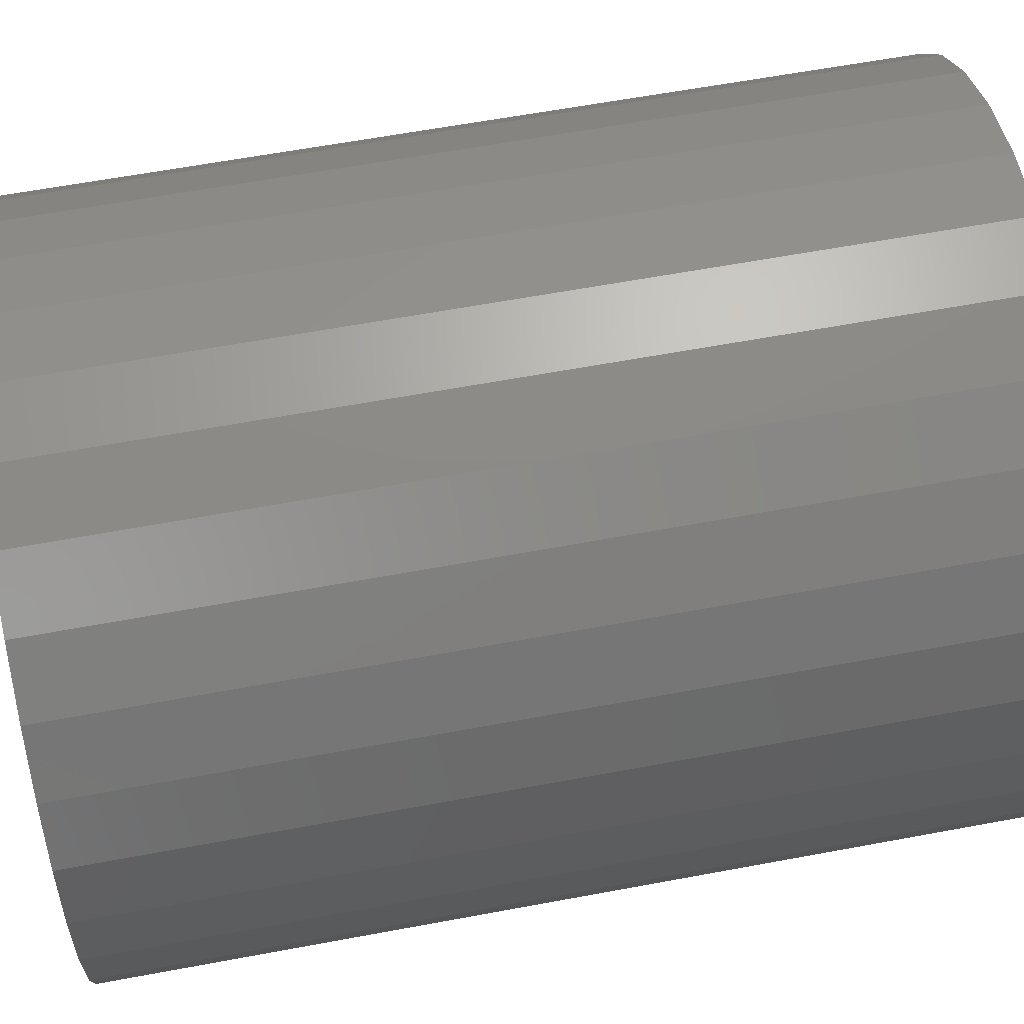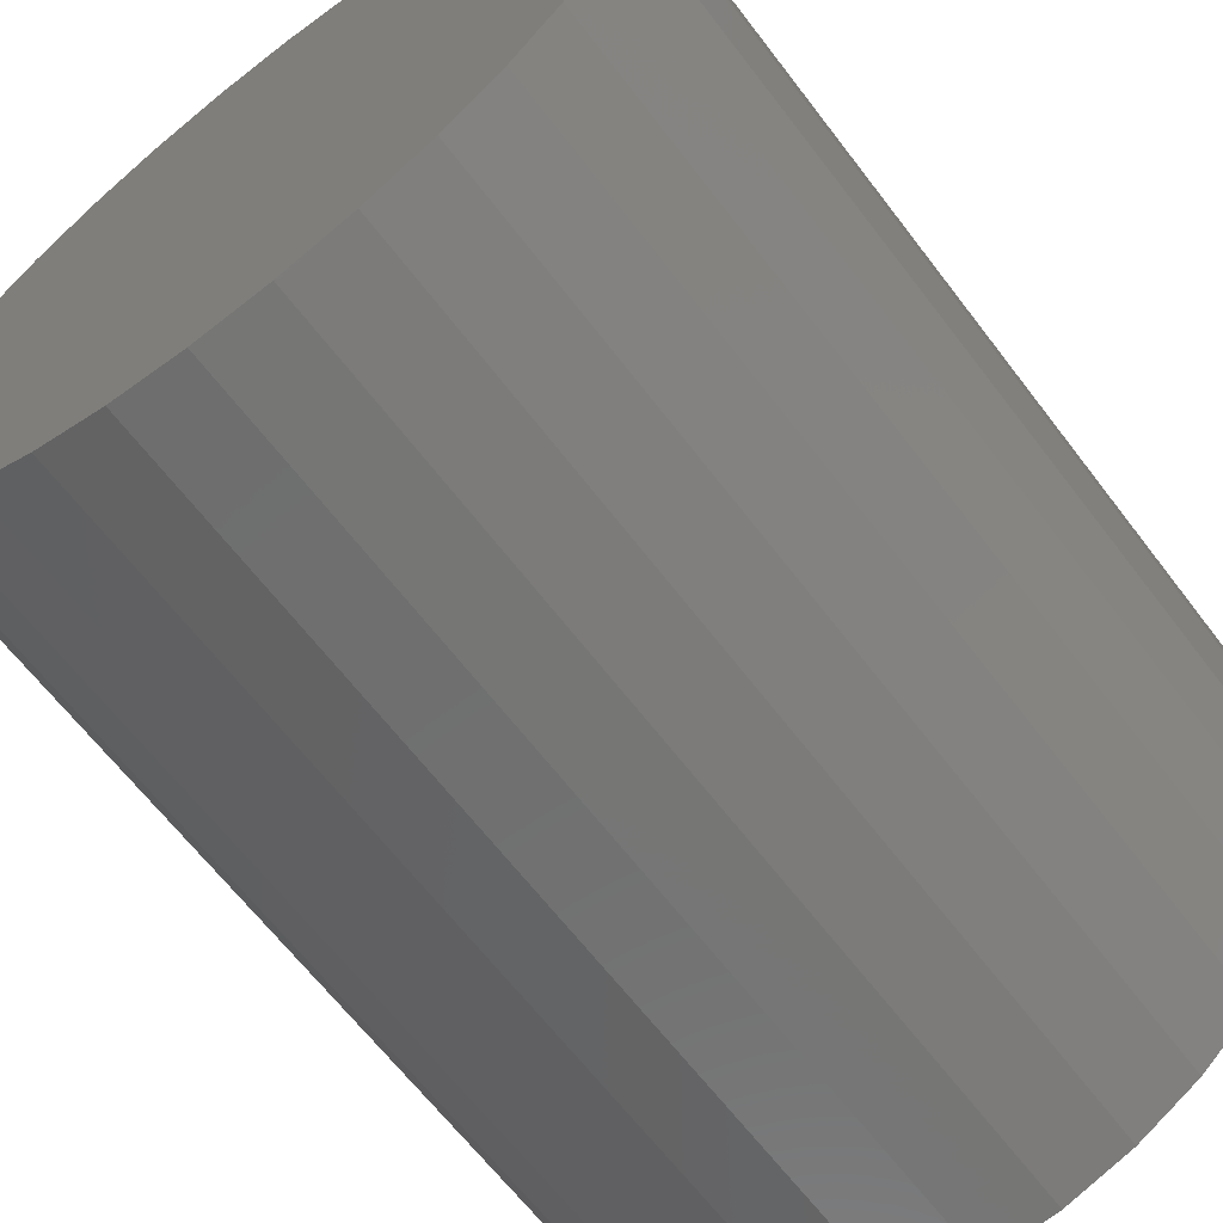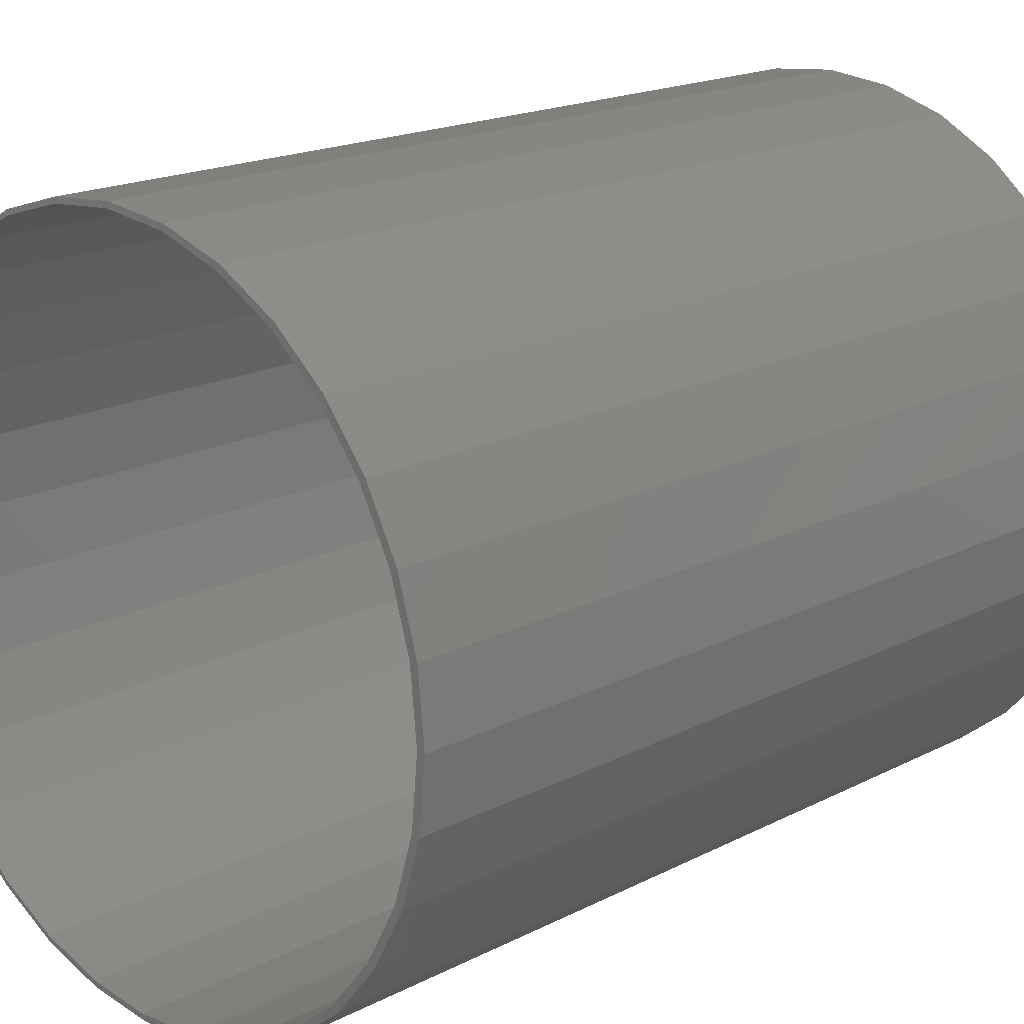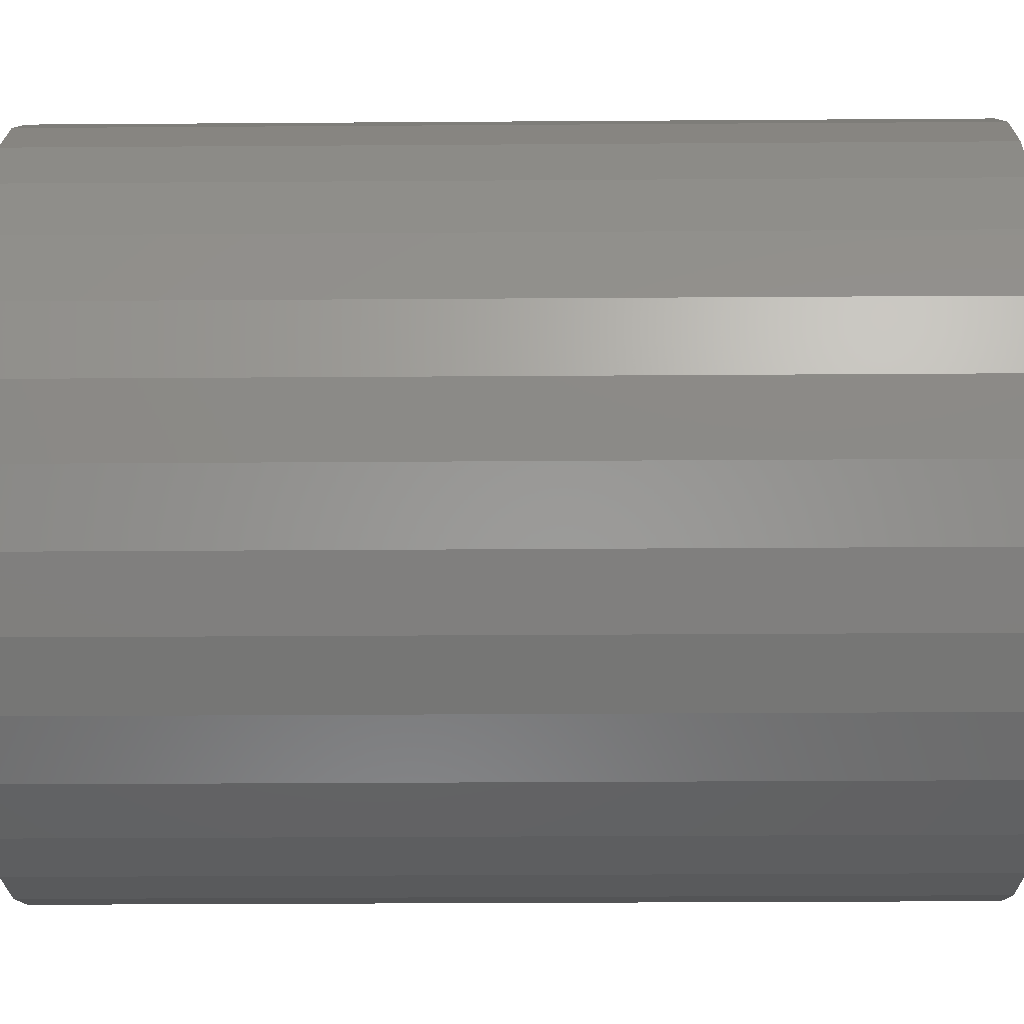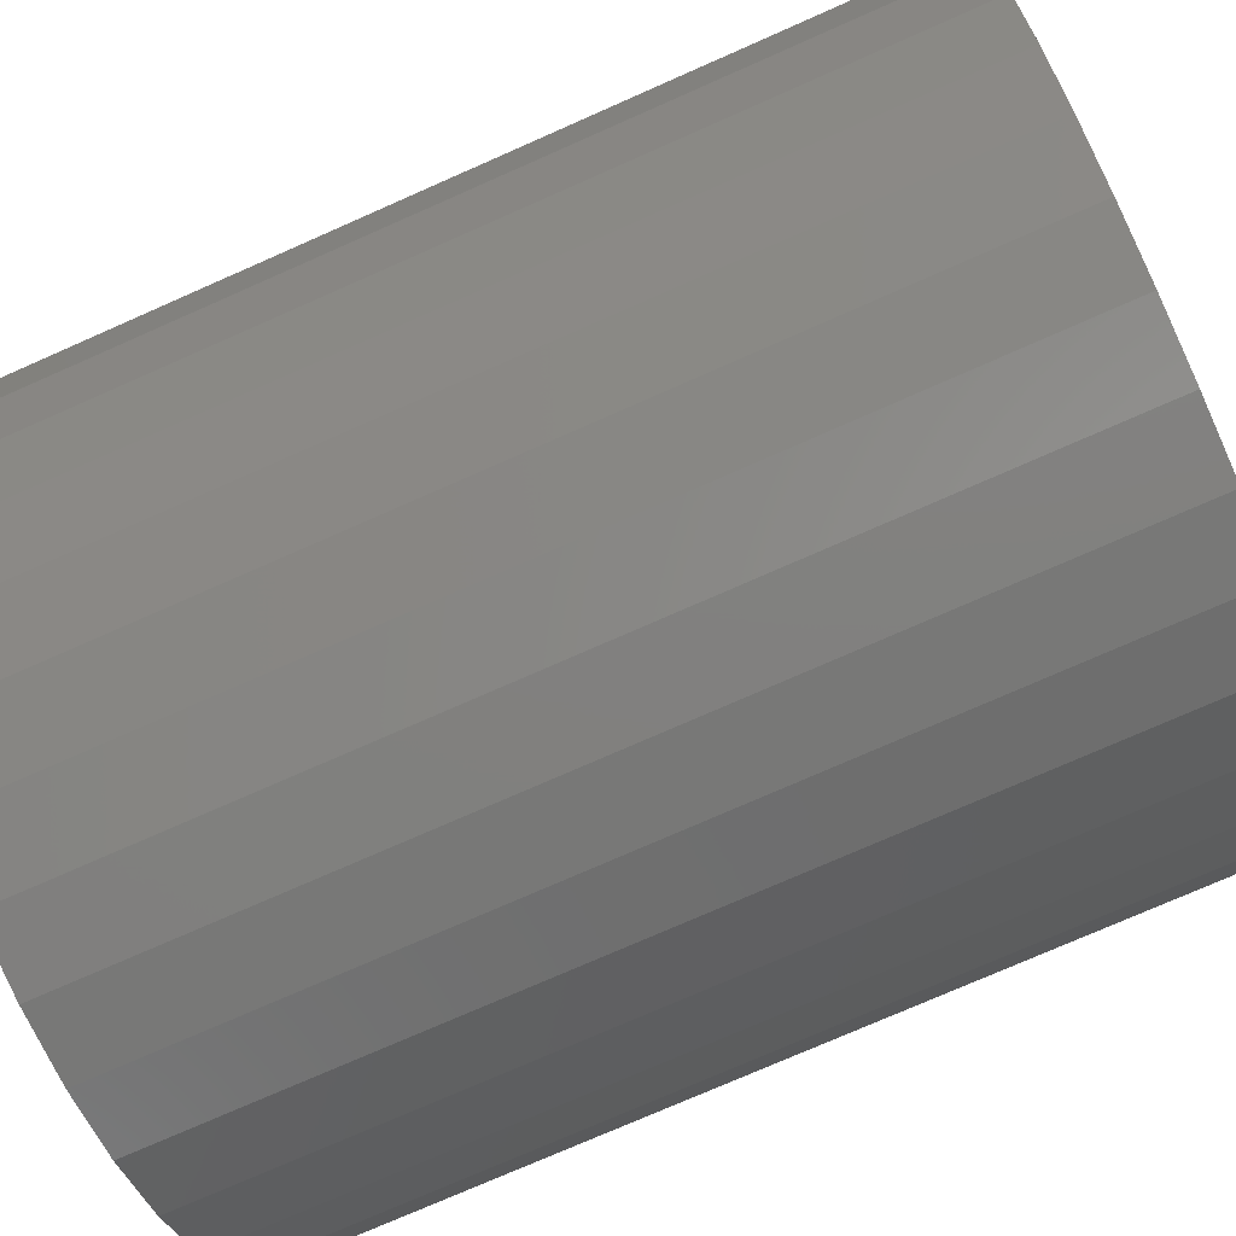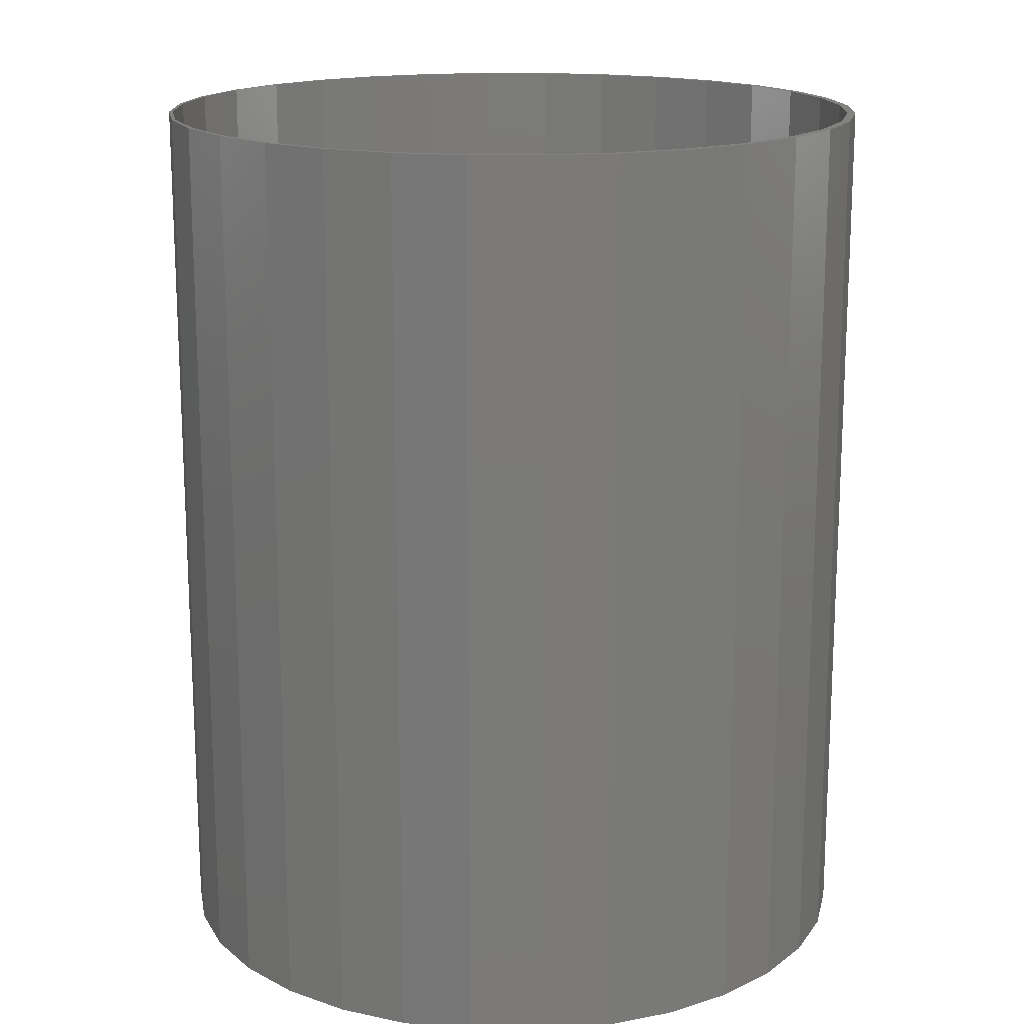
<metadata>
{"format":"stl","ext":"stl","renderer":"f3d","projection":"perspective","resolution":1024,"background":"white","views":[{"elev":61.2,"azim":-100.8,"up":"+Y"},{"elev":-64.9,"azim":-142.7,"up":"+Y"},{"elev":18.3,"azim":45.4,"up":"+Y"},{"elev":-29.0,"azim":-89.4,"up":"+Y"},{"elev":-75.7,"azim":113.8,"up":"+Y"},{"elev":16.5,"azim":18.0,"up":"+Z"}]}
</metadata>
<code>
# stl→obj: 184 verts, 364 faces
v 0.2348 0.04544 0.1953
v 0.2215 0.08912 0.1953
v 0.2182 0.07887 0.1748
v 0.2 0.1294 0.1953
v 0.171 0.1647 0.1953
v 0.1744 0.1497 0.1719
v 0.1357 0.1936 0.1953
v 0.1425 0.1792 0.1719
v 0.09546 0.2152 0.1953
v 0.1055 0.2021 0.1719
v 0.05177 0.2284 0.1953
v 0.06485 0.2173 0.1719
v 0.006332 0.2329 0.1953
v 0.02201 0.2245 0.1719
v -0.0391 0.2284 0.1953
v -0.02142 0.2234 0.1719
v -0.08279 0.2152 0.1953
v -0.06381 0.2139 0.1719
v -0.1393 0.1716 0.1719
v -0.1036 0.1964 0.1719
v -0.1231 0.1936 0.1953
v -0.1695 0.1405 0.1719
v -0.1583 0.1647 0.1953
v -0.1932 0.1041 0.1719
v -0.1873 0.1294 0.1953
v -0.2095 0.0638 0.1719
v -0.2088 0.08912 0.1953
v -0.2221 0.04544 0.1953
v -0.2178 0.02114 0.1719
v 0.2 0.1147 0.1719
v 0.2298 0.04025 0.1778
v 0.2344 -4.89e-13 0.1808
v 0.2392 0 0.1953
v -0.2188 2.281e-05 0.1719
v -0.2193 -7.384e-13 0.1734
v -0.2266 2.852e-17 0.1953
v -0.2193 -0.00551 0.1719
v 0.2305 0.03647 0.1719
v 0.2345 -0.00551 0.1719
v 0.09439 -0.2151 0.1719
v -0.0367 -0.228 0.1719
v 0.05183 -0.228 0.1719
v 0.007566 -0.2324 0.1719
v 0.2189 0.07699 0.1719
v 0.2301 -0.04977 0.1719
v -0.215 -0.04977 0.1719
v 0.2172 -0.09234 0.1719
v -0.2021 -0.09234 0.1719
v 0.1962 -0.1316 0.1719
v -0.1811 -0.1316 0.1719
v 0.168 -0.1659 0.1719
v -0.1529 -0.1659 0.1719
v 0.1336 -0.1942 0.1719
v -0.1185 -0.1942 0.1719
v -0.07926 -0.2151 0.1719
v 0.2306 -0.04729 0.1842
v 0.2345 -0.00551 0.1812
v 0.219 -0.0877 0.1869
v 0.2003 -0.1253 0.1893
v 0.175 -0.1586 0.1913
v 0.1441 -0.1868 0.1928
v 0.1086 -0.2087 0.1938
v 0.06976 -0.2237 0.1942
v 0.02887 -0.2314 0.1941
v -0.01276 -0.2315 0.1935
v -0.05375 -0.224 0.1923
v -0.09274 -0.209 0.1906
v -0.1284 -0.1871 0.1884
v -0.1595 -0.159 0.1859
v -0.1849 -0.1256 0.1831
v -0.2037 -0.08819 0.1801
v -0.2154 -0.04748 0.1769
v -0.2193 -0.00551 0.1738
v 0.006332 -0.2329 0.1953
v 0.05177 -0.2284 0.5859
v 0.05177 -0.2284 0.1953
v 0.09546 -0.2152 0.5859
v 0.09546 -0.2152 0.1953
v 0.1357 -0.1936 0.5859
v 0.1357 -0.1936 0.1953
v 0.171 -0.1647 0.5859
v 0.171 -0.1647 0.1953
v 0.2 -0.1294 0.5859
v 0.2 -0.1294 0.1953
v 0.2215 -0.08912 0.5859
v 0.2215 -0.08912 0.1953
v 0.2348 -0.04544 0.5859
v 0.2348 -0.04544 0.1953
v 0.2392 0 0.5859
v 0.006332 -0.2329 0.5859
v -0.0391 -0.2284 0.1953
v -0.0391 -0.2284 0.5859
v -0.08279 -0.2152 0.1953
v -0.08279 -0.2152 0.5859
v -0.1231 -0.1936 0.1953
v -0.1231 -0.1936 0.5859
v -0.1583 -0.1647 0.1953
v -0.1583 -0.1647 0.5859
v -0.1873 -0.1294 0.1953
v -0.1873 -0.1294 0.5859
v -0.2088 -0.08912 0.1953
v -0.2088 -0.08912 0.5859
v -0.2221 -0.04544 0.1953
v -0.2221 -0.04544 0.5859
v -0.2266 2.852e-17 0.5859
v -0.0391 0.2284 0.5859
v -0.08279 0.2152 0.5859
v -0.1231 0.1936 0.5859
v -0.1583 0.1647 0.5859
v -0.1873 0.1294 0.5859
v -0.2088 0.08912 0.5859
v -0.2221 0.04544 0.5859
v 0.006332 0.2329 0.5859
v 0.05177 0.2284 0.5859
v 0.09546 0.2152 0.5859
v 0.1357 0.1936 0.5859
v 0.171 0.1647 0.5859
v 0.2 0.1294 0.5859
v 0.2215 0.08912 0.5859
v 0.2348 0.04544 0.5859
v 0.007895 -0.2368 0.5859
v 0.0541 -0.2323 0.5859
v -0.03831 -0.2323 0.5859
v 0.007895 0.2368 0.5859
v -0.03831 0.2323 0.5859
v -0.08274 0.2188 0.5859
v -0.1237 0.1969 0.5859
v -0.1596 0.1675 0.5859
v -0.189 0.1316 0.5859
v -0.2109 0.09064 0.5859
v -0.2244 0.04621 0.5859
v -0.2244 -0.04621 0.5859
v -0.2109 -0.09064 0.5859
v -0.189 -0.1316 0.5859
v -0.1596 -0.1675 0.5859
v -0.1237 -0.1969 0.5859
v -0.08274 -0.2188 0.5859
v 0.0541 0.2323 0.5859
v 0.09853 0.2188 0.5859
v 0.1395 0.1969 0.5859
v 0.1754 0.1675 0.5859
v 0.2048 0.1316 0.5859
v 0.2267 0.09064 0.5859
v 0.2402 0.04621 0.5859
v 0.2402 -0.04621 0.5859
v 0.2267 -0.09064 0.5859
v 0.2048 -0.1316 0.5859
v 0.1754 -0.1675 0.5859
v 0.1395 -0.1969 0.5859
v 0.09853 -0.2188 0.5859
v 0.2447 0 0.5859
v -0.2289 2.9e-17 0.5859
v 0.007895 0.2368 0
v 0.0541 0.2323 0
v -0.03831 0.2323 0
v -0.08274 0.2188 0
v 0.09853 0.2188 0
v 0.0541 -0.2323 0
v -0.03831 -0.2323 0
v 0.09853 -0.2188 0
v 0.007895 -0.2368 0
v -0.08274 -0.2188 0
v -0.1237 -0.1969 0
v 0.1395 -0.1969 0
v -0.1596 -0.1675 0
v 0.1754 -0.1675 0
v -0.189 -0.1316 0
v 0.2048 -0.1316 0
v -0.2109 -0.09064 0
v 0.2267 -0.09064 0
v -0.2244 -0.04621 0
v 0.2402 -0.04621 0
v -0.2289 2.9e-17 0
v 0.2447 0 0
v -0.2244 0.04621 0
v 0.2402 0.04621 0
v -0.2109 0.09064 0
v 0.2267 0.09064 0
v -0.189 0.1316 0
v 0.2048 0.1316 0
v -0.1596 0.1675 0
v 0.1754 0.1675 0
v -0.1237 0.1969 0
v 0.1395 0.1969 0
f 1 2 3
f 4 5 6
f 5 7 8
f 6 5 8
f 7 9 10
f 8 7 10
f 9 11 12
f 10 9 12
f 11 13 14
f 12 11 14
f 13 15 16
f 14 13 16
f 15 17 18
f 16 15 18
f 19 20 21
f 20 17 21
f 18 17 20
f 22 19 23
f 19 21 23
f 24 22 25
f 22 23 25
f 26 24 27
f 24 25 27
f 26 28 29
f 26 27 28
f 30 3 2
f 30 2 4
f 30 4 6
f 3 31 1
f 1 31 32
f 1 32 33
f 34 29 35
f 35 29 28
f 35 28 36
f 34 37 38
f 12 14 16
f 16 18 12
f 39 38 37
f 40 41 42
f 42 41 43
f 12 18 10
f 10 18 20
f 10 20 8
f 8 20 19
f 8 19 6
f 6 19 22
f 6 22 30
f 30 22 24
f 30 24 44
f 44 24 26
f 44 26 38
f 38 26 29
f 38 29 34
f 39 37 45
f 45 37 46
f 45 46 47
f 47 46 48
f 47 48 49
f 49 48 50
f 49 50 51
f 51 50 52
f 51 52 53
f 53 52 54
f 53 54 40
f 40 54 55
f 40 55 41
f 45 56 39
f 56 57 39
f 58 56 45
f 47 58 45
f 59 58 47
f 49 59 47
f 60 59 49
f 51 60 49
f 61 60 51
f 53 61 51
f 62 61 53
f 40 62 53
f 63 62 40
f 42 63 40
f 64 63 42
f 43 64 42
f 43 65 64
f 65 43 41
f 41 66 65
f 66 41 55
f 55 67 66
f 67 55 54
f 54 68 67
f 68 54 52
f 52 69 68
f 69 52 50
f 50 70 69
f 70 50 48
f 48 71 70
f 71 48 46
f 46 72 71
f 73 72 46
f 73 46 37
f 73 37 34
f 73 34 35
f 74 75 76
f 76 75 77
f 76 77 78
f 78 77 79
f 78 79 80
f 80 79 81
f 80 81 82
f 82 81 83
f 82 83 84
f 84 83 85
f 84 85 86
f 86 85 87
f 86 87 88
f 88 87 89
f 88 89 33
f 75 74 90
f 90 74 91
f 90 91 92
f 92 91 93
f 92 93 94
f 94 93 95
f 94 95 96
f 96 95 97
f 96 97 98
f 98 97 99
f 98 99 100
f 100 99 101
f 100 101 102
f 102 101 103
f 102 103 104
f 104 103 36
f 104 36 105
f 13 106 15
f 15 106 107
f 15 107 17
f 17 107 108
f 17 108 21
f 21 108 109
f 21 109 23
f 23 109 110
f 23 110 25
f 25 110 111
f 25 111 27
f 27 111 112
f 27 112 28
f 28 112 105
f 28 105 36
f 106 13 113
f 113 13 11
f 113 11 114
f 114 11 9
f 114 9 115
f 115 9 7
f 115 7 116
f 116 7 5
f 116 5 117
f 117 5 4
f 117 4 118
f 118 4 2
f 118 2 119
f 119 2 1
f 119 1 120
f 120 1 33
f 120 33 89
f 31 38 32
f 38 57 32
f 44 3 30
f 31 3 44
f 38 31 44
f 38 39 57
f 56 33 57
f 33 32 57
f 36 103 35
f 103 73 35
f 99 97 69
f 70 99 69
f 97 95 68
f 69 97 68
f 95 93 67
f 68 95 67
f 93 91 66
f 67 93 66
f 91 74 65
f 66 91 65
f 76 63 64
f 64 74 76
f 65 74 64
f 78 62 63
f 63 76 78
f 61 62 80
f 62 78 80
f 60 61 82
f 61 80 82
f 59 60 84
f 60 82 84
f 58 59 86
f 59 84 86
f 56 88 33
f 56 58 88
f 58 86 88
f 73 103 72
f 72 103 101
f 72 101 71
f 71 101 99
f 71 99 70
f 121 122 90
f 121 90 123
f 113 124 125
f 106 113 125
f 125 126 106
f 106 126 107
f 107 126 127
f 107 127 108
f 108 127 128
f 108 128 109
f 109 128 129
f 109 129 110
f 110 129 130
f 110 130 111
f 111 130 131
f 111 131 112
f 105 132 104
f 102 104 132
f 132 133 102
f 100 102 133
f 133 134 100
f 98 100 134
f 134 135 98
f 96 98 135
f 135 136 96
f 94 96 136
f 136 137 94
f 92 94 137
f 137 123 92
f 92 123 90
f 124 113 138
f 138 113 114
f 138 114 139
f 114 115 139
f 140 139 115
f 115 116 140
f 141 140 116
f 116 117 141
f 142 141 117
f 117 118 142
f 143 142 118
f 118 119 143
f 143 119 120
f 143 120 144
f 89 144 120
f 145 87 85
f 145 85 146
f 146 85 83
f 146 83 147
f 147 83 81
f 147 81 148
f 148 81 79
f 148 79 149
f 149 79 77
f 149 77 150
f 150 77 75
f 150 75 122
f 122 75 90
f 151 144 89
f 151 89 87
f 151 87 145
f 152 132 105
f 152 105 112
f 152 112 131
f 153 154 155
f 156 155 154
f 157 156 154
f 158 159 160
f 161 159 158
f 159 162 160
f 160 162 163
f 160 163 164
f 164 163 165
f 164 165 166
f 166 165 167
f 166 167 168
f 168 167 169
f 168 169 170
f 170 169 171
f 170 171 172
f 172 171 173
f 172 173 174
f 174 173 175
f 174 175 176
f 176 175 177
f 176 177 178
f 178 177 179
f 178 179 180
f 180 179 181
f 180 181 182
f 182 181 183
f 182 183 184
f 184 183 156
f 184 156 157
f 174 151 172
f 172 151 145
f 172 145 170
f 170 145 146
f 170 146 168
f 168 146 147
f 168 147 166
f 166 147 148
f 166 148 164
f 164 148 149
f 164 149 160
f 160 149 150
f 160 150 158
f 158 150 122
f 158 122 161
f 161 122 121
f 161 121 159
f 159 121 123
f 159 123 162
f 162 123 137
f 162 137 163
f 163 137 136
f 163 136 165
f 165 136 135
f 165 135 167
f 167 135 134
f 167 134 169
f 169 134 133
f 169 133 171
f 171 133 132
f 171 132 173
f 173 132 152
f 173 152 175
f 175 152 131
f 175 131 177
f 177 131 130
f 177 130 179
f 179 130 129
f 179 129 181
f 181 129 128
f 181 128 183
f 183 128 127
f 183 127 156
f 156 127 126
f 156 126 155
f 155 126 125
f 155 125 153
f 153 125 124
f 153 124 154
f 154 124 138
f 154 138 157
f 157 138 139
f 157 139 184
f 184 139 140
f 184 140 182
f 182 140 141
f 182 141 180
f 180 141 142
f 180 142 178
f 178 142 143
f 178 143 176
f 176 143 144
f 176 144 174
f 174 144 151

</code>
